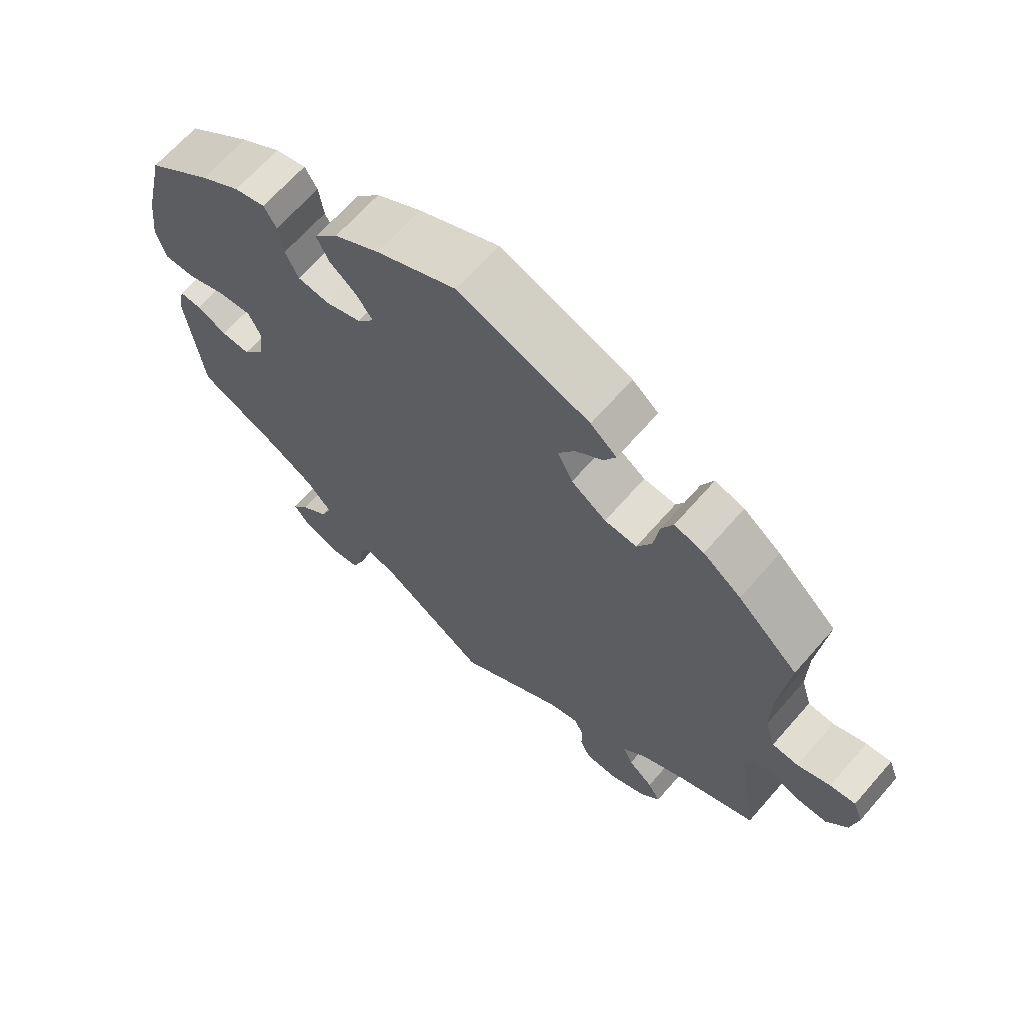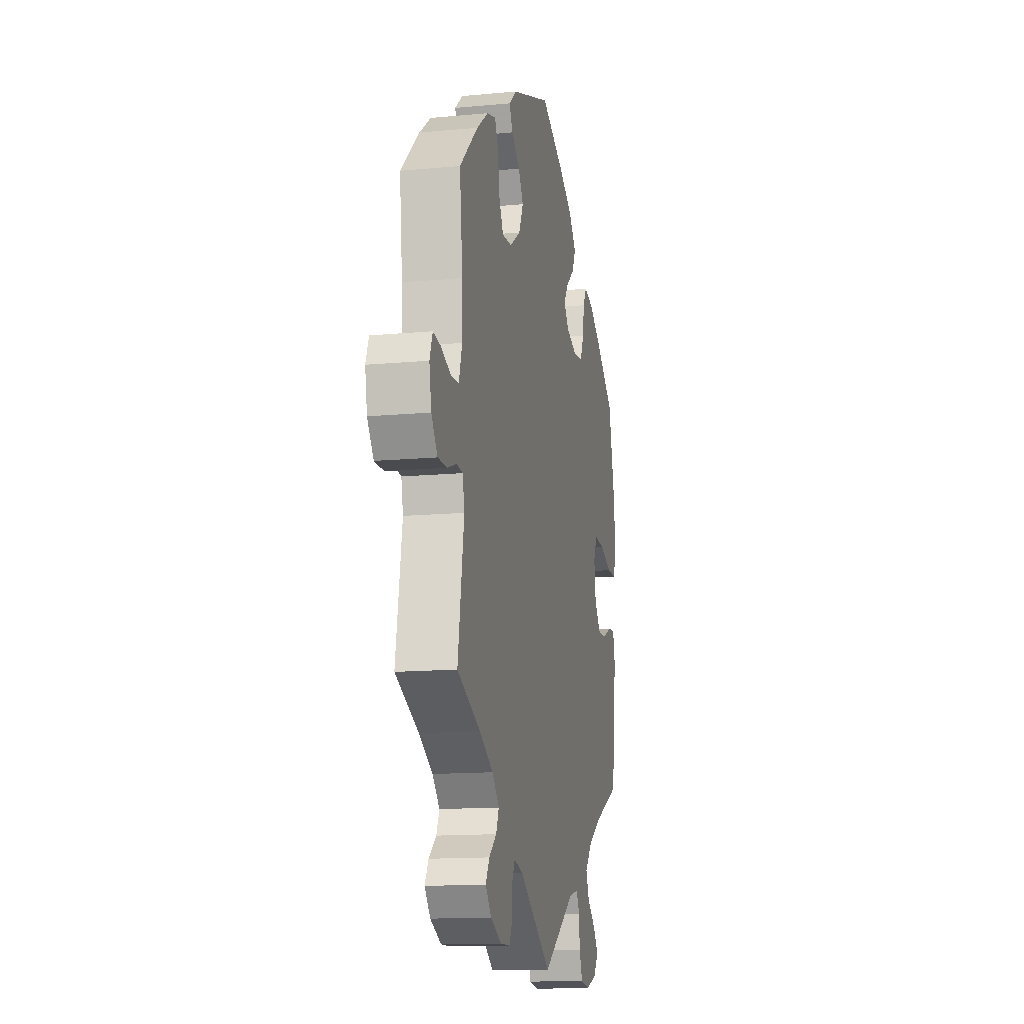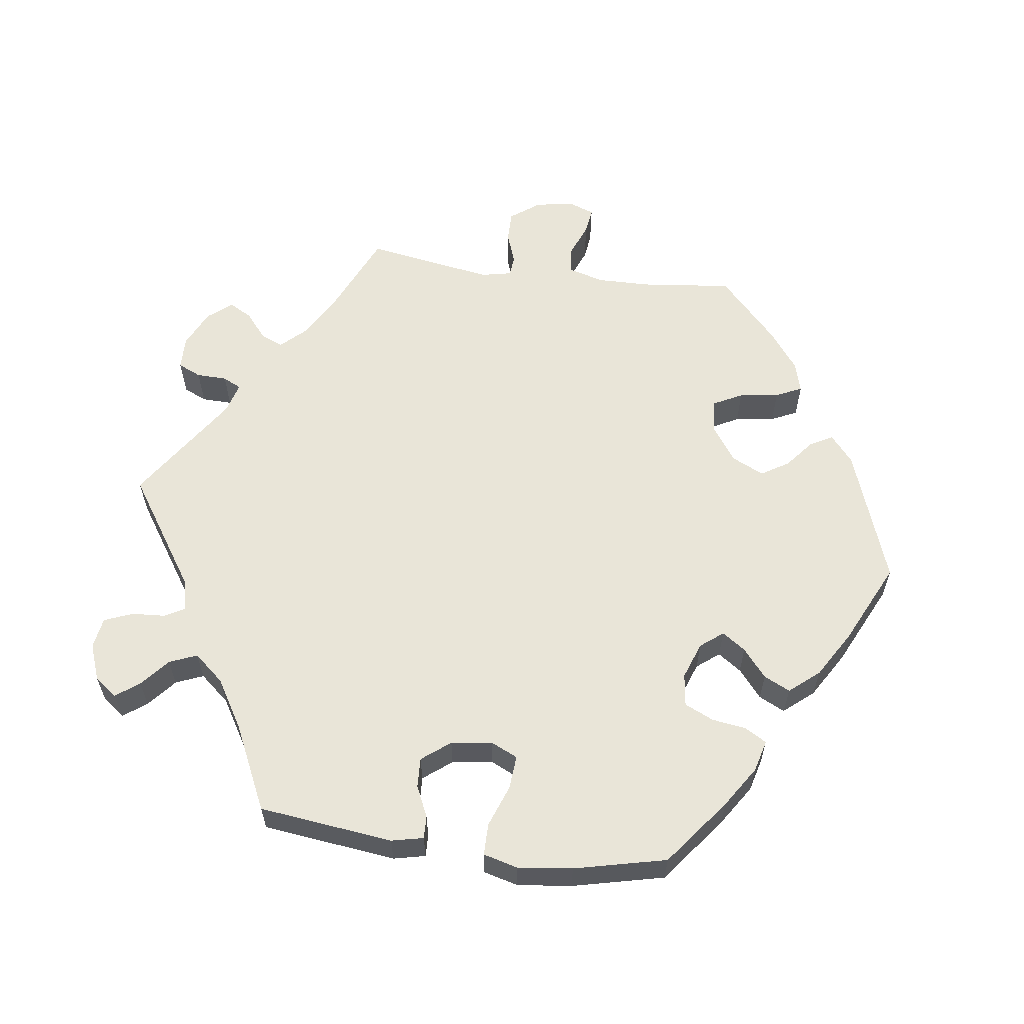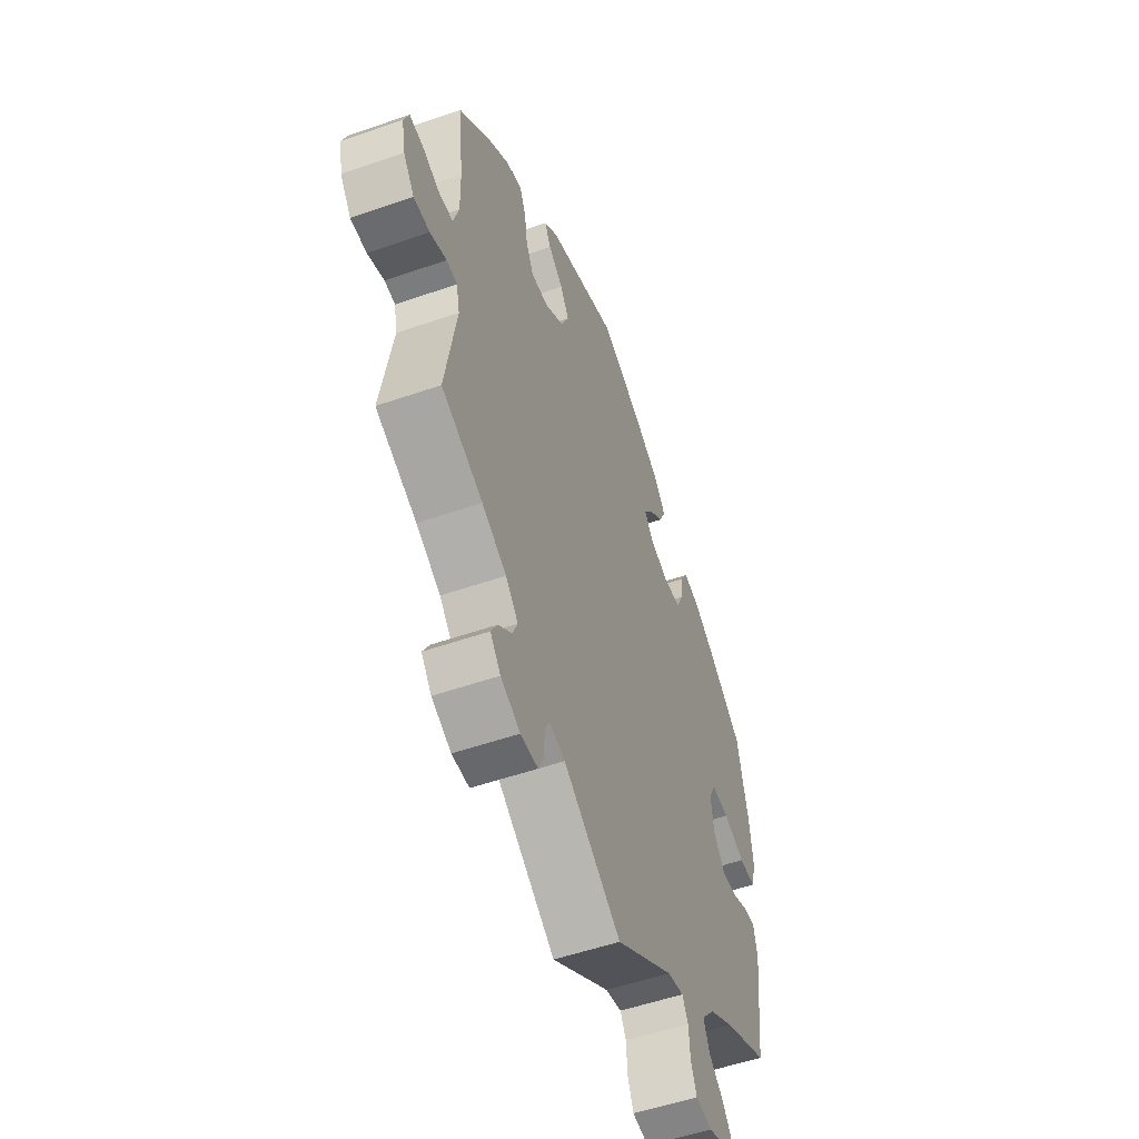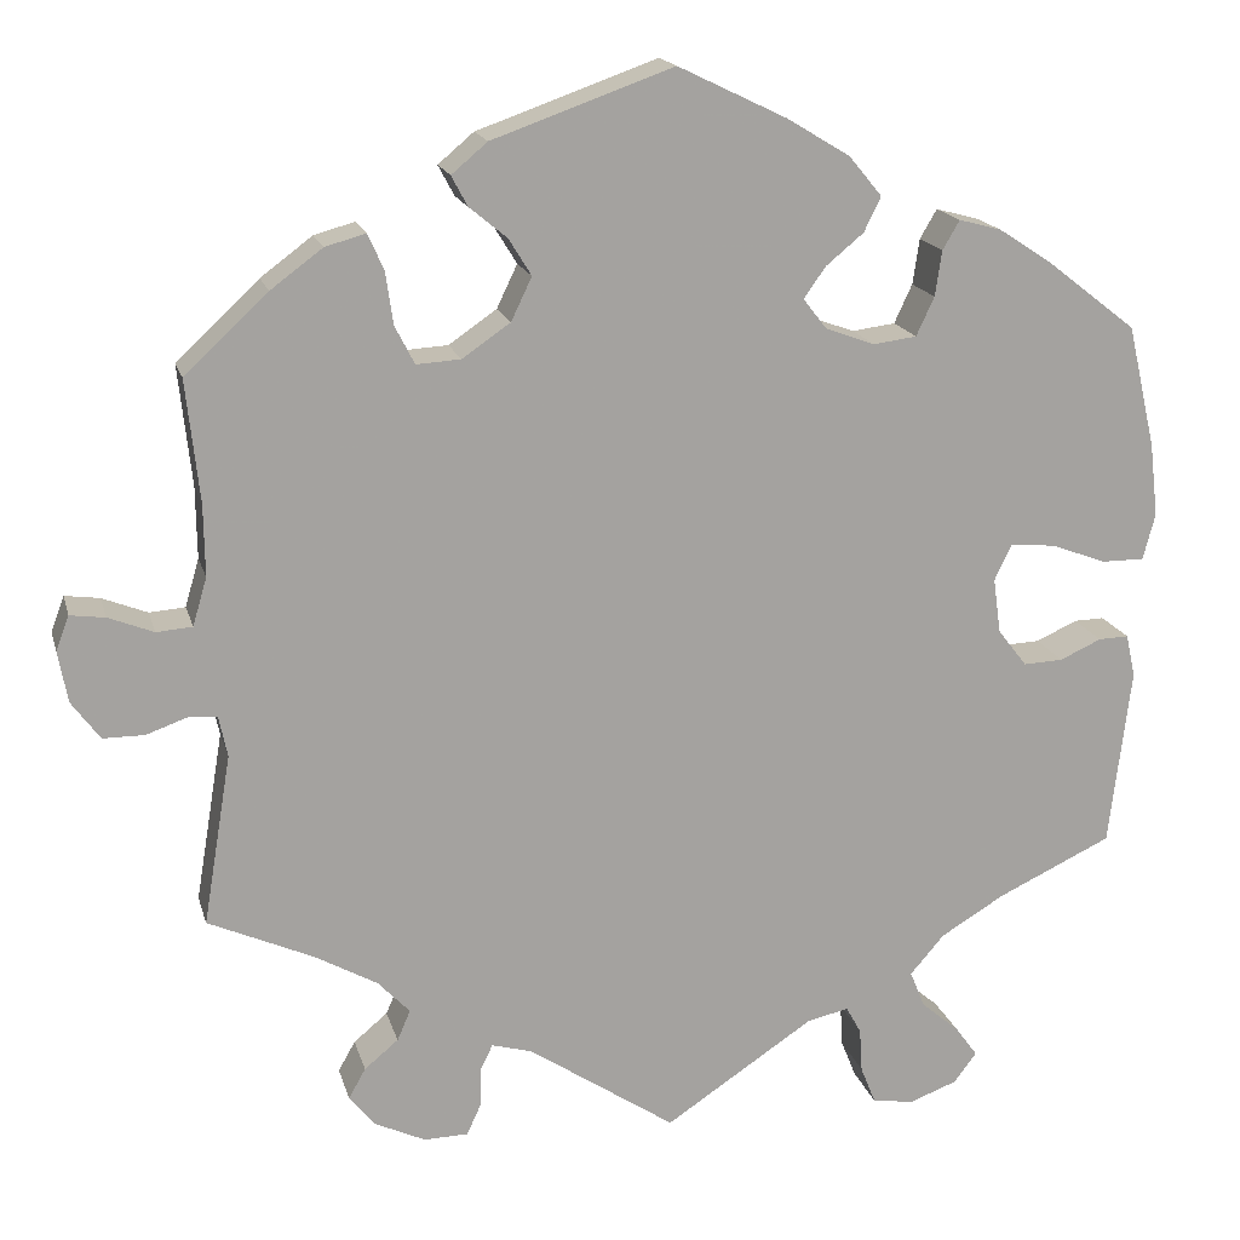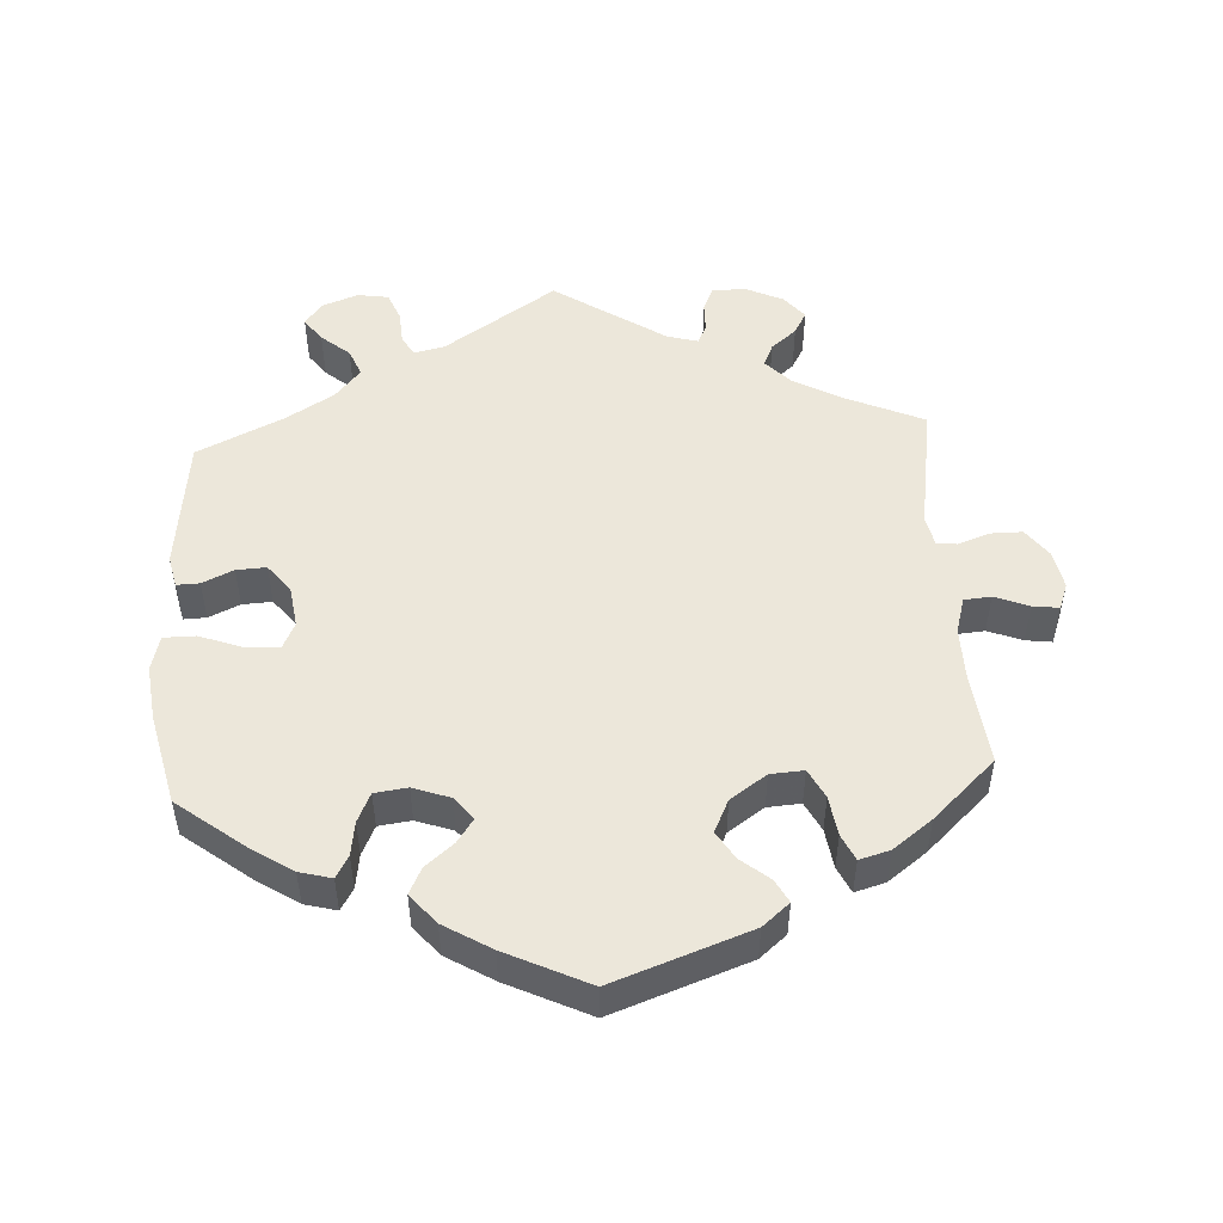
<metadata>
{"format":"obj","ext":"obj","renderer":"f3d","projection":"perspective","resolution":1024,"background":"white","views":[{"elev":66.5,"azim":41.2,"up":"+Z"},{"elev":-13.8,"azim":101.9,"up":"+Z"},{"elev":59.7,"azim":-82.4,"up":"+Y"},{"elev":-53.4,"azim":110.4,"up":"+Z"},{"elev":17.1,"azim":166.0,"up":"+Z"},{"elev":50.4,"azim":-3.5,"up":"+Y"}]}
</metadata>
<code>
v 0.191 0.07 0.51
v 0.229 0.07 0.478
v 0.212 0.07 0.446
v 0.172 0.07 0.413
v 0.148 0.07 0.374
v 0.17 0.07 0.328
v 0.221 0.07 0.293
v 0.268 0.07 0.29
v 0.289 0.07 0.331
v 0.297 0.07 0.387
v 0.314 0.07 0.424
v 0.357 0.07 0.412
v 0.412 0.07 0.371
v 0.5 0.07 0.289
v 0.486 0.07 0.16
v 0.485 0.07 0.084
v 0.5 0.07 0.033
v 0.538 0.07 0.03
v 0.586 0.07 0.049
v 0.623 0.07 0.054
v 0.637 0.07 0.017
v 0.627 0.07 -0.037
v 0.597 0.07 -0.078
v 0.553 0.07 -0.078
v 0.508 0.07 -0.062
v 0.479 0.07 -0.065
v 0.47 0.07 -0.108
v 0.5 0.07 -0.289
v 0.388 0.07 -0.339
v 0.322 0.07 -0.376
v 0.288 0.07 -0.412
v 0.302 0.07 -0.444
v 0.338 0.07 -0.474
v 0.356 0.07 -0.506
v 0.328 0.07 -0.54
v 0.275 0.07 -0.565
v 0.228 0.07 -0.564
v 0.213 0.07 -0.531
v 0.212 0.07 -0.488
v 0.199 0.07 -0.462
v 0.156 0.07 -0.474
v 0 0.07 -0.578
v -0.158 0.07 -0.473
v -0.202 0.07 -0.463
v -0.218 0.07 -0.492
v -0.221 0.07 -0.539
v -0.237 0.07 -0.579
v -0.281 0.07 -0.586
v -0.332 0.07 -0.567
v -0.356 0.07 -0.535
v -0.332 0.07 -0.502
v -0.292 0.07 -0.468
v -0.276 0.07 -0.429
v -0.312 0.07 -0.387
v -0.38 0.07 -0.346
v -0.501 0.07 -0.289
v -0.524 0.07 -0.099
v -0.514 0.07 -0.054
v -0.482 0.07 -0.055
v -0.438 0.07 -0.075
v -0.396 0.07 -0.077
v -0.365 0.07 -0.037
v -0.357 0.07 0.021
v -0.375 0.07 0.059
v -0.423 0.07 0.055
v -0.482 0.07 0.033
v -0.527 0.07 0.033
v -0.54 0.07 0.082
v -0.531 0.07 0.159
v -0.501 0.07 0.289
v -0.407 0.07 0.362
v -0.349 0.07 0.4
v -0.304 0.07 0.412
v -0.286 0.07 0.381
v -0.279 0.07 0.333
v -0.26 0.07 0.292
v -0.214 0.07 0.286
v -0.162 0.07 0.305
v -0.137 0.07 0.337
v -0.16 0.07 0.37
v -0.2 0.07 0.403
v -0.218 0.07 0.44
v -0.183 0.07 0.482
v -0.117 0.07 0.522
v -0.001 0.07 0.578
v 0.191 0 0.51
v 0.229 0 0.478
v 0.212 0 0.446
v 0.172 0 0.413
v 0.148 0 0.374
v 0.17 0 0.328
v 0.221 0 0.293
v 0.268 0 0.29
v 0.289 0 0.331
v 0.297 0 0.387
v 0.314 0 0.424
v 0.357 0 0.412
v 0.412 0 0.371
v 0.5 0 0.289
v 0.486 0 0.16
v 0.485 0 0.084
v 0.5 0 0.033
v 0.538 0 0.03
v 0.586 0 0.049
v 0.623 0 0.054
v 0.637 0 0.017
v 0.627 0 -0.037
v 0.597 0 -0.078
v 0.553 0 -0.078
v 0.508 0 -0.062
v 0.479 0 -0.065
v 0.47 0 -0.108
v 0.5 0 -0.289
v 0.388 0 -0.339
v 0.322 0 -0.376
v 0.288 0 -0.412
v 0.302 0 -0.444
v 0.338 0 -0.474
v 0.356 0 -0.506
v 0.328 0 -0.54
v 0.275 0 -0.565
v 0.228 0 -0.564
v 0.213 0 -0.531
v 0.212 0 -0.488
v 0.199 0 -0.462
v 0.156 0 -0.474
v 0 0 -0.578
v -0.158 0 -0.473
v -0.202 0 -0.463
v -0.218 0 -0.492
v -0.221 0 -0.539
v -0.237 0 -0.579
v -0.281 0 -0.586
v -0.332 0 -0.567
v -0.356 0 -0.535
v -0.332 0 -0.502
v -0.292 0 -0.468
v -0.276 0 -0.429
v -0.312 0 -0.387
v -0.38 0 -0.346
v -0.501 0 -0.289
v -0.524 0 -0.099
v -0.514 0 -0.054
v -0.482 0 -0.055
v -0.438 0 -0.075
v -0.396 0 -0.077
v -0.365 0 -0.037
v -0.357 0 0.021
v -0.375 0 0.059
v -0.423 0 0.055
v -0.482 0 0.033
v -0.527 0 0.033
v -0.54 0 0.082
v -0.531 0 0.159
v -0.501 0 0.289
v -0.407 0 0.362
v -0.349 0 0.4
v -0.304 0 0.412
v -0.286 0 0.381
v -0.279 0 0.333
v -0.26 0 0.292
v -0.214 0 0.286
v -0.162 0 0.305
v -0.137 0 0.337
v -0.16 0 0.37
v -0.2 0 0.403
v -0.218 0 0.44
v -0.183 0 0.482
v -0.117 0 0.522
v -0.001 0 0.578
f 80 81 82 83
f 79 80 83 84
f 72 73 74 75
f 72 75 76
f 71 72 76
f 70 71 76
f 69 70 76 77
f 65 66 67 68
f 64 65 68 69
f 57 58 59 60
f 55 56 57 60
f 54 55 60 61
f 53 54 61 62
f 49 50 51 52
f 49 52 53
f 48 49 53
f 45 46 47 48
f 44 45 48 53
f 43 44 53 62
f 41 42 43 62
f 36 37 38 39
f 36 39 40
f 35 36 40
f 32 33 34 35
f 31 32 35 40
f 30 31 40 41
f 27 28 29
f 26 27 29 30
f 22 23 24 25
f 22 25 26
f 21 22 26
f 18 19 20 21
f 17 18 21 26
f 16 17 26 30
f 12 13 14 15
f 9 10 11 12
f 8 9 12 15
f 7 8 15 16
f 1 2 3 4
f 1 4 5
f 79 84 85 1
f 64 69 77 78
f 63 64 78
f 6 7 16 30
f 5 6 30 41
f 78 79 1 5
f 62 63 78
f 5 41 62 78
f 168 167 166 165
f 169 168 165 164
f 160 159 158 157
f 161 160 157
f 161 157 156
f 161 156 155
f 162 161 155 154
f 153 152 151 150
f 154 153 150 149
f 145 144 143 142
f 145 142 141 140
f 146 145 140 139
f 147 146 139 138
f 137 136 135 134
f 138 137 134
f 138 134 133
f 133 132 131 130
f 138 133 130 129
f 147 138 129 128
f 147 128 127 126
f 124 123 122 121
f 125 124 121
f 125 121 120
f 120 119 118 117
f 125 120 117 116
f 126 125 116 115
f 114 113 112
f 115 114 112 111
f 110 109 108 107
f 111 110 107
f 111 107 106
f 106 105 104 103
f 111 106 103 102
f 115 111 102 101
f 100 99 98 97
f 97 96 95 94
f 100 97 94 93
f 101 100 93 92
f 89 88 87 86
f 90 89 86
f 86 170 169 164
f 163 162 154 149
f 163 149 148
f 115 101 92 91
f 126 115 91 90
f 90 86 164 163
f 163 148 147
f 163 147 126 90
f 1 86 87 2
f 2 87 88 3
f 3 88 89 4
f 4 89 90 5
f 5 90 91 6
f 6 91 92 7
f 7 92 93 8
f 8 93 94 9
f 9 94 95 10
f 10 95 96 11
f 11 96 97 12
f 12 97 98 13
f 13 98 99 14
f 14 99 100 15
f 15 100 101 16
f 16 101 102 17
f 17 102 103 18
f 18 103 104 19
f 19 104 105 20
f 20 105 106 21
f 21 106 107 22
f 22 107 108 23
f 23 108 109 24
f 24 109 110 25
f 25 110 111 26
f 26 111 112 27
f 27 112 113 28
f 28 113 114 29
f 29 114 115 30
f 30 115 116 31
f 31 116 117 32
f 32 117 118 33
f 33 118 119 34
f 34 119 120 35
f 35 120 121 36
f 36 121 122 37
f 37 122 123 38
f 38 123 124 39
f 39 124 125 40
f 40 125 126 41
f 41 126 127 42
f 42 127 128 43
f 43 128 129 44
f 44 129 130 45
f 45 130 131 46
f 46 131 132 47
f 47 132 133 48
f 48 133 134 49
f 49 134 135 50
f 50 135 136 51
f 51 136 137 52
f 52 137 138 53
f 53 138 139 54
f 54 139 140 55
f 55 140 141 56
f 56 141 142 57
f 57 142 143 58
f 58 143 144 59
f 59 144 145 60
f 60 145 146 61
f 61 146 147 62
f 62 147 148 63
f 63 148 149 64
f 64 149 150 65
f 65 150 151 66
f 66 151 152 67
f 67 152 153 68
f 68 153 154 69
f 69 154 155 70
f 70 155 156 71
f 71 156 157 72
f 72 157 158 73
f 73 158 159 74
f 74 159 160 75
f 75 160 161 76
f 76 161 162 77
f 77 162 163 78
f 78 163 164 79
f 79 164 165 80
f 80 165 166 81
f 81 166 167 82
f 82 167 168 83
f 83 168 169 84
f 84 169 170 85
f 85 170 86 1

</code>
